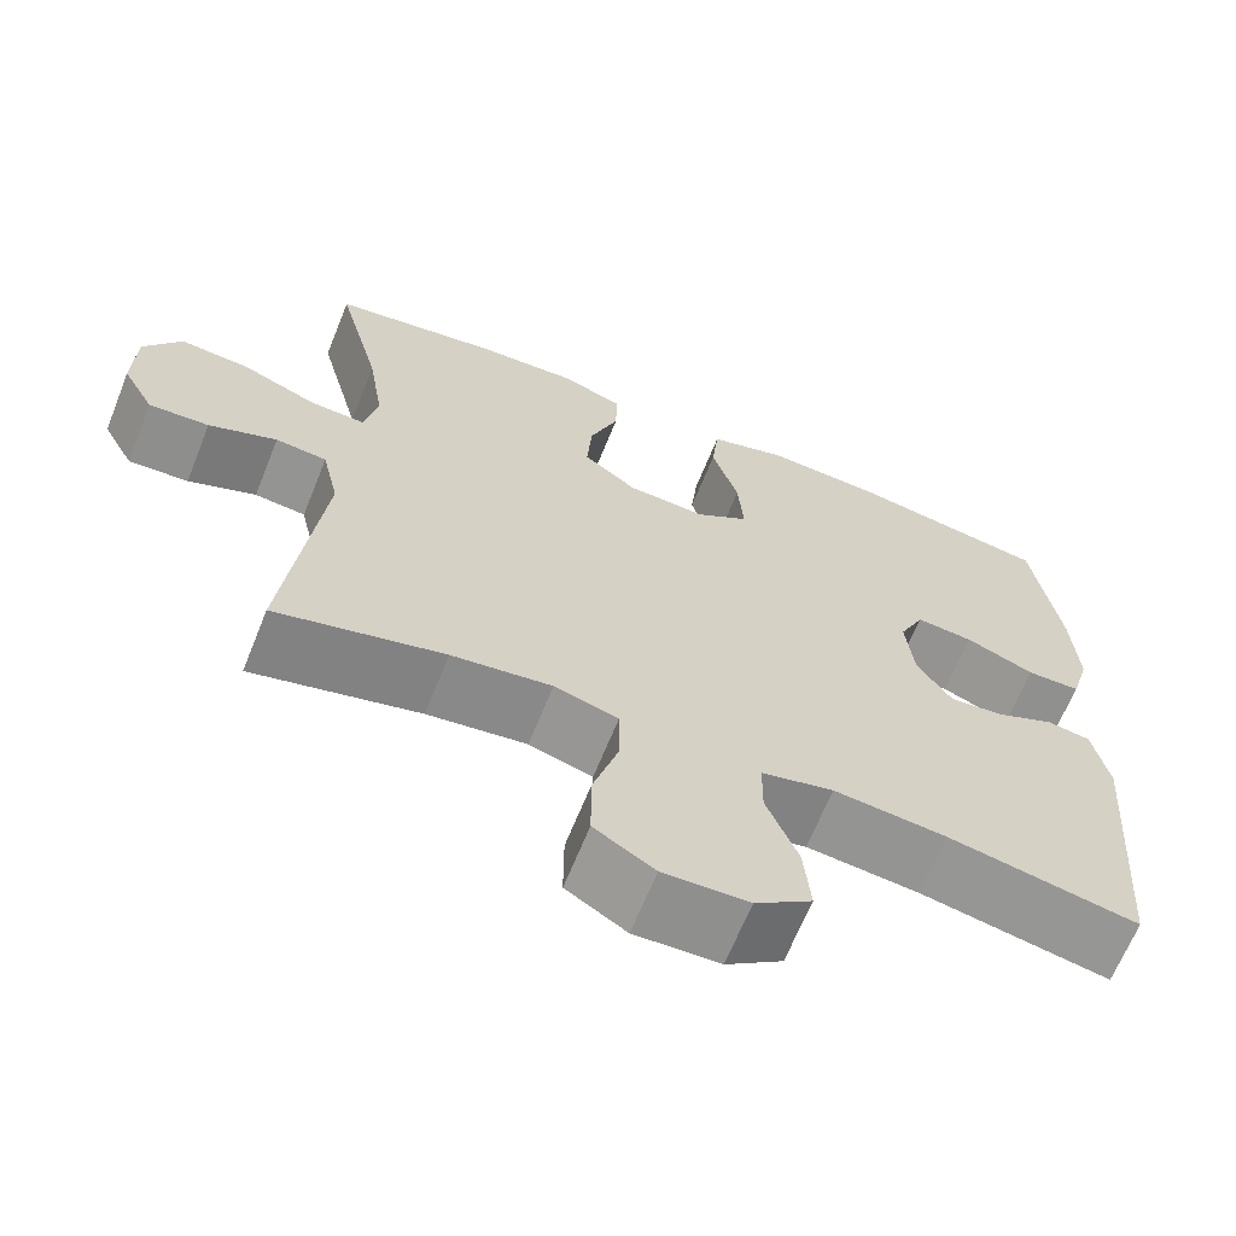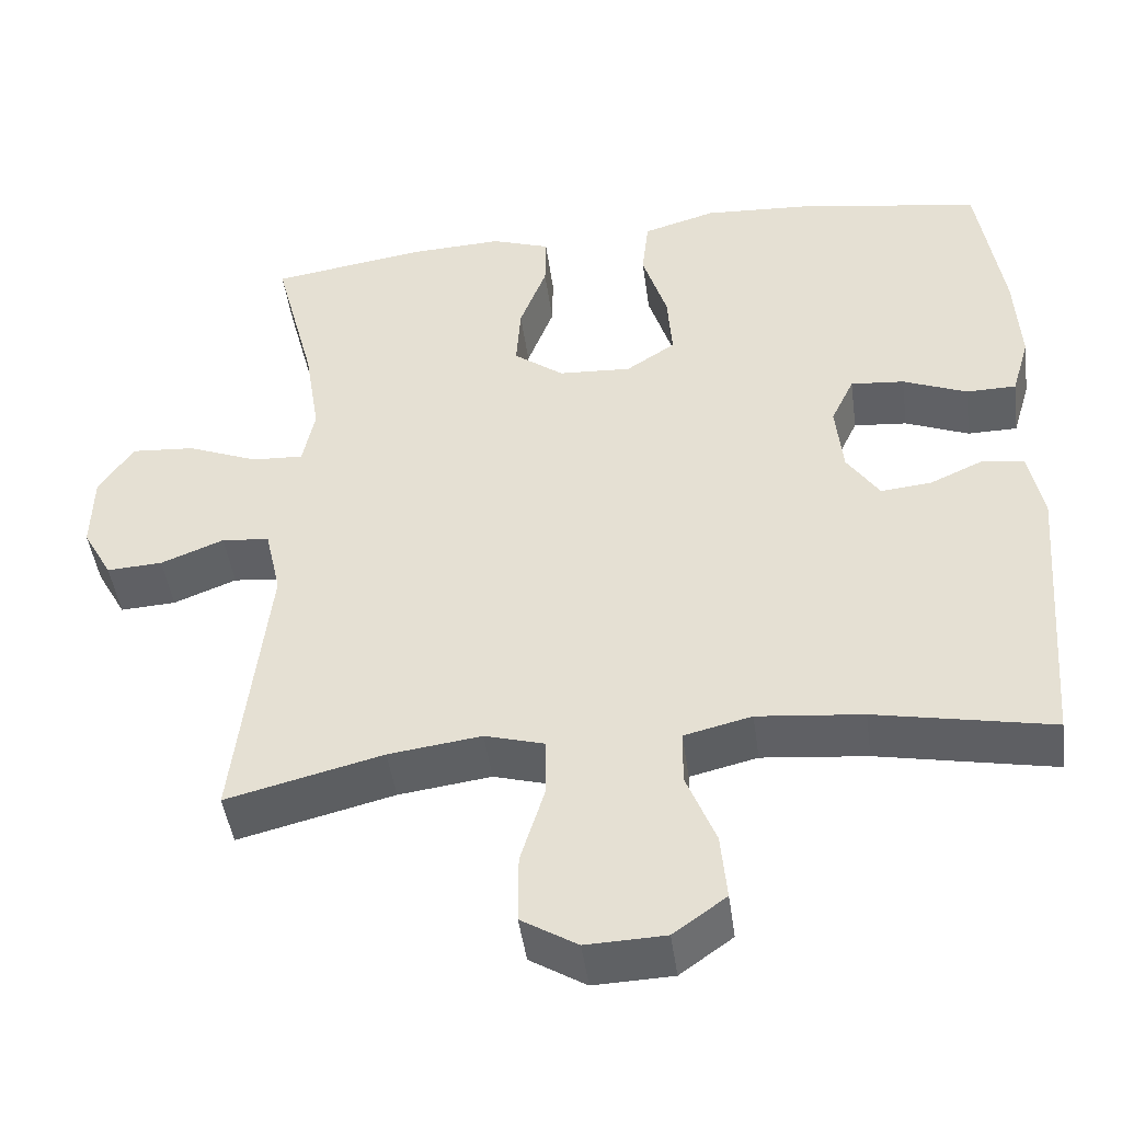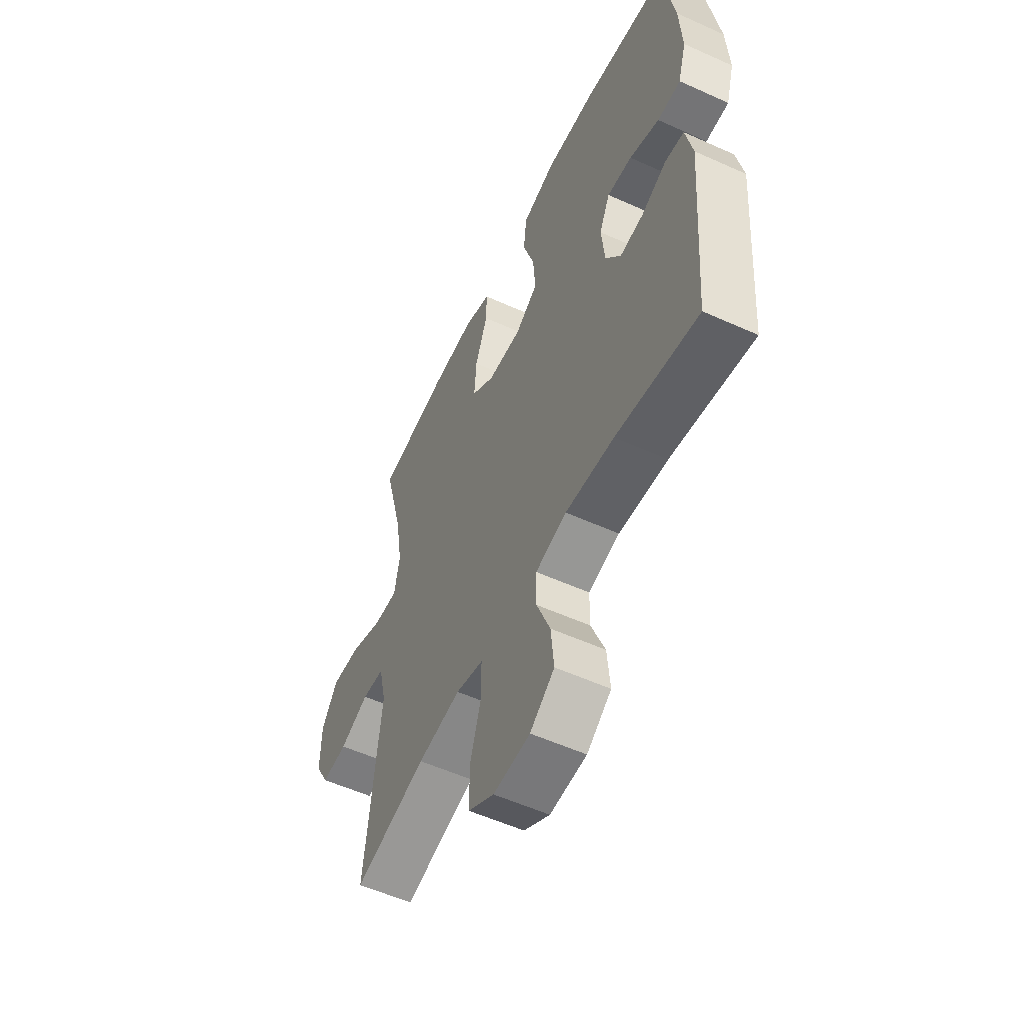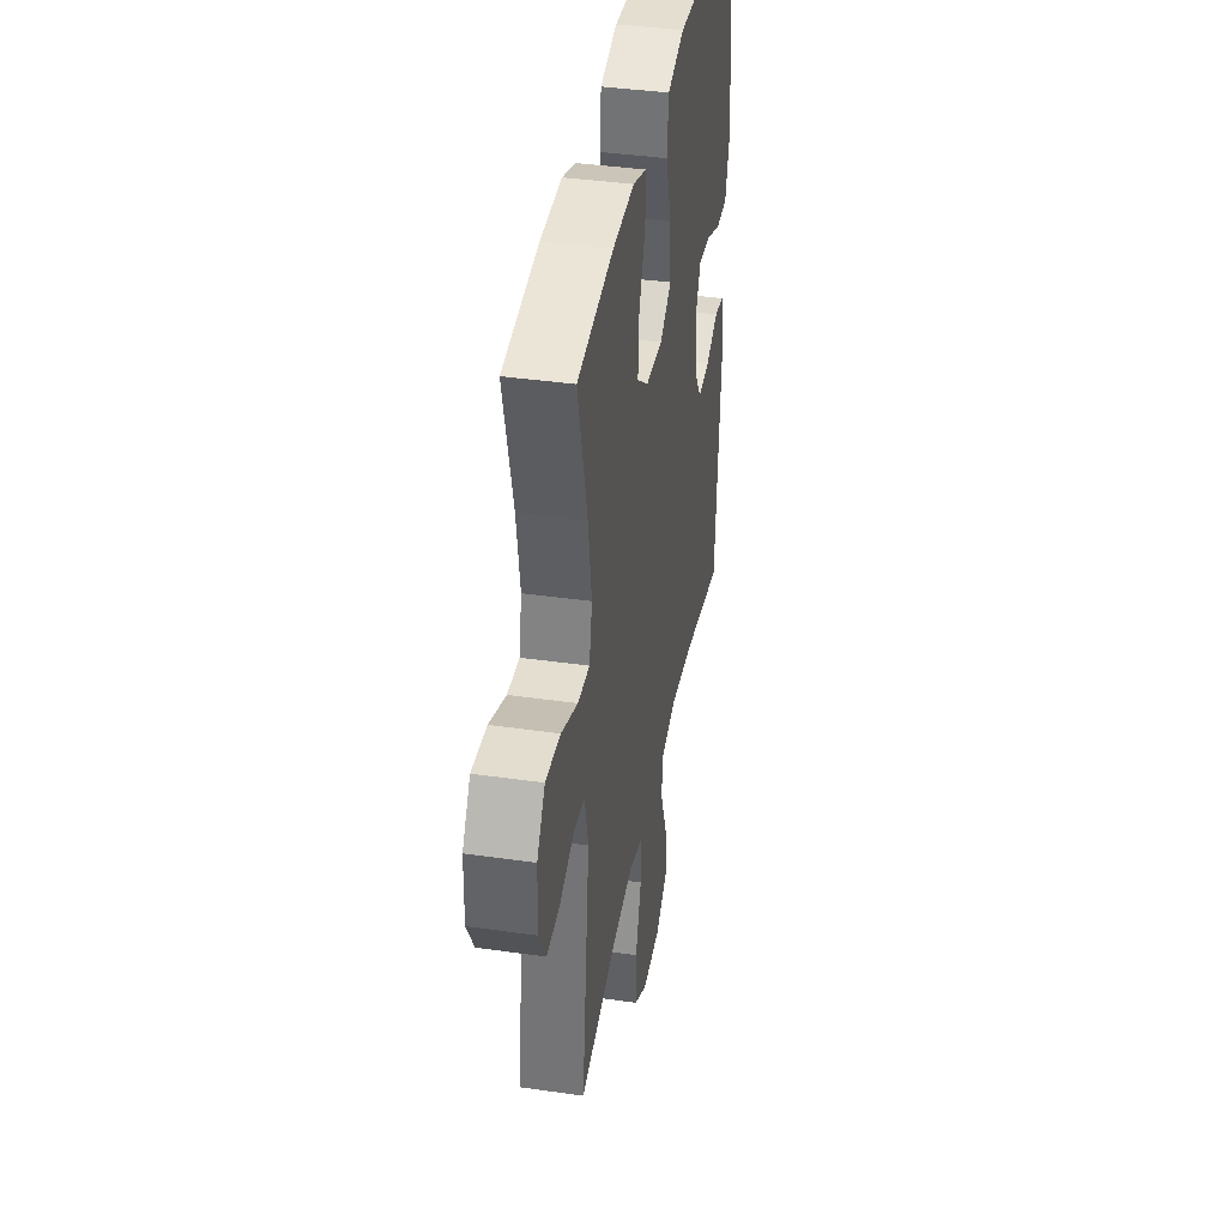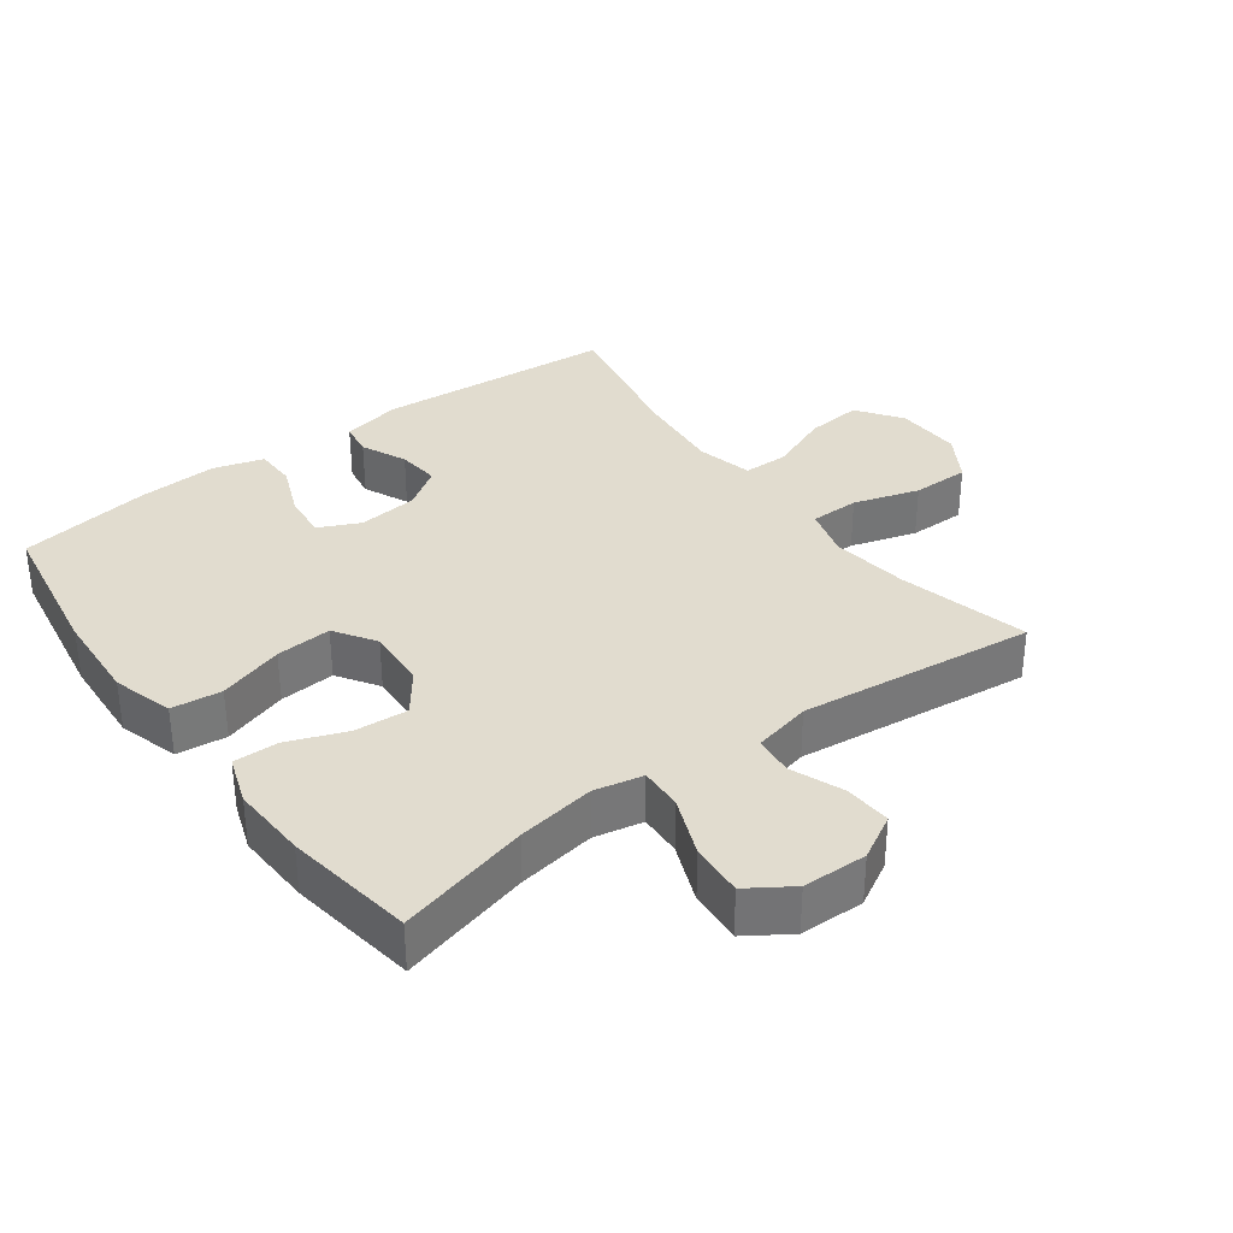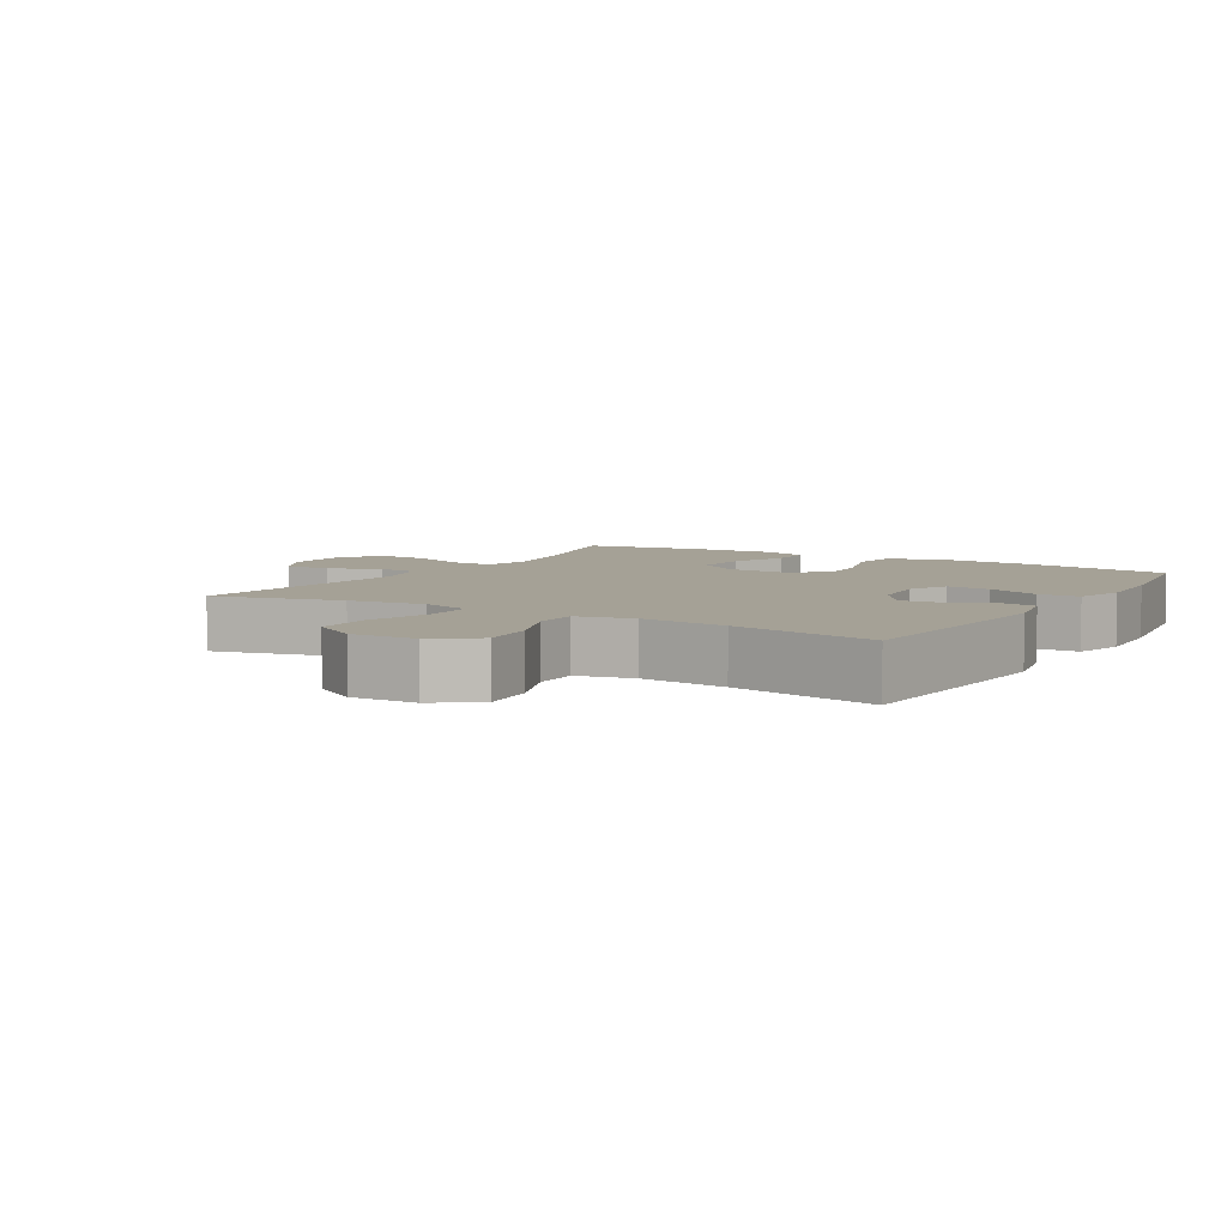
<metadata>
{"format":"obj","ext":"obj","renderer":"f3d","projection":"perspective","resolution":1024,"background":"white","views":[{"elev":-65.7,"azim":158.1,"up":"+Z"},{"elev":-45.7,"azim":-172.3,"up":"+Z"},{"elev":-55.5,"azim":-115.4,"up":"+Z"},{"elev":38.9,"azim":100.2,"up":"+Z"},{"elev":34.3,"azim":53.5,"up":"+Y"},{"elev":6.1,"azim":-149.1,"up":"+Y"}]}
</metadata>
<code>
o path6330
v 0.438 0.0375 -0.1156
v 0.4582 0.0375 -0.02683
v 0.5189 0.0375 -0.02075
v 0.5991 0.0375 -0.05236
v 0.6703 0.0375 -0.05636
v 0.7078 0.0375 0.01131
v 0.7055 0.0375 0.1096
v 0.6615 0.0375 0.1763
v 0.5801 0.0375 0.1701
v 0.4895 0.0375 0.1335
v 0.4243 0.0375 0.1304
v 0.4088 0.0375 0.2049
v 0.4277 0.0375 0.3241
v 0.4801 0.0375 0.5257
v 0.2822 0.0375 0.5557
v 0.1649 0.0375 0.5608
v 0.09056 0.0375 0.5351
v 0.09168 0.0375 0.4667
v 0.1258 0.0375 0.377
v 0.1317 0.0375 0.2956
v 0.0684 0.0375 0.248
v -0.02446 0.0375 0.2426
v -0.08719 0.0375 0.2838
v -0.08085 0.0375 0.3691
v -0.0495 0.0375 0.4684
v -0.05796 0.0375 0.5451
v -0.1506 0.0375 0.5723
v -0.29 0.0375 0.5639
v -0.5218 0.0375 0.5257
v -0.5535 0.0375 0.3234
v -0.5605 0.0375 0.203
v -0.5378 0.0375 0.1259
v -0.4742 0.0375 0.125
v -0.3926 0.0375 0.1581
v -0.3246 0.0375 0.1642
v -0.2952 0.0375 0.1023
v -0.3044 0.0375 0.01119
v -0.346 0.0375 -0.05024
v -0.4108 0.0375 -0.04359
v -0.4799 0.0375 -0.0123
v -0.5316 0.0375 -0.02022
v -0.5504 0.0375 -0.1111
v -0.5218 0.0375 -0.476
v -0.2968 0.0375 -0.4319
v -0.1629 0.0375 -0.4186
v -0.07713 0.0375 -0.4391
v -0.07629 0.0375 -0.5079
v -0.1136 0.0375 -0.6014
v -0.1216 0.0375 -0.6863
v -0.05448 0.0375 -0.7346
v 0.04641 0.0375 -0.7382
v 0.1179 0.0375 -0.6944
v 0.1176 0.0375 -0.6068
v 0.08673 0.0375 -0.5068
v 0.08747 0.0375 -0.4323
v 0.163 0.0375 -0.4107
v 0.2813 0.0375 -0.4264
v 0.4801 0.0375 -0.476
v 0.438 -0.0375 -0.1156
v 0.4582 -0.0375 -0.02683
v 0.5189 -0.0375 -0.02075
v 0.5991 -0.0375 -0.05236
v 0.6703 -0.0375 -0.05636
v 0.7078 -0.0375 0.01131
v 0.7055 -0.0375 0.1096
v 0.6615 -0.0375 0.1763
v 0.5801 -0.0375 0.1701
v 0.4895 -0.0375 0.1335
v 0.4243 -0.0375 0.1304
v 0.4088 -0.0375 0.2049
v 0.4277 -0.0375 0.3241
v 0.4801 -0.0375 0.5257
v 0.2822 -0.0375 0.5557
v 0.1649 -0.0375 0.5608
v 0.09056 -0.0375 0.5351
v 0.09168 -0.0375 0.4667
v 0.1258 -0.0375 0.377
v 0.1317 -0.0375 0.2956
v 0.0684 -0.0375 0.248
v -0.02446 -0.0375 0.2426
v -0.08719 -0.0375 0.2838
v -0.08085 -0.0375 0.3691
v -0.0495 -0.0375 0.4684
v -0.05796 -0.0375 0.5451
v -0.1506 -0.0375 0.5723
v -0.29 -0.0375 0.5639
v -0.5218 -0.0375 0.5257
v -0.5535 -0.0375 0.3234
v -0.5605 -0.0375 0.203
v -0.5378 -0.0375 0.1259
v -0.4742 -0.0375 0.125
v -0.3926 -0.0375 0.1581
v -0.3246 -0.0375 0.1642
v -0.2952 -0.0375 0.1023
v -0.3044 -0.0375 0.01119
v -0.346 -0.0375 -0.05024
v -0.4108 -0.0375 -0.04359
v -0.4799 -0.0375 -0.0123
v -0.5316 -0.0375 -0.02022
v -0.5504 -0.0375 -0.1111
v -0.5218 -0.0375 -0.476
v -0.2968 -0.0375 -0.4319
v -0.1629 -0.0375 -0.4186
v -0.07713 -0.0375 -0.4391
v -0.07629 -0.0375 -0.5079
v -0.1136 -0.0375 -0.6014
v -0.1216 -0.0375 -0.6863
v -0.05448 -0.0375 -0.7346
v 0.04641 -0.0375 -0.7382
v 0.1179 -0.0375 -0.6944
v 0.1176 -0.0375 -0.6068
v 0.08673 -0.0375 -0.5068
v 0.08747 -0.0375 -0.4323
v 0.163 -0.0375 -0.4107
v 0.2813 -0.0375 -0.4264
v 0.4801 -0.0375 -0.476
v -0.05796 0.0375 0.5451
v -0.05796 0.0375 0.5451
v -0.1506 0.0375 0.5723
v -0.29 0.0375 0.5639
v 0.2822 0.0375 0.5557
v 0.1649 0.0375 0.5608
v 0.09056 0.0375 0.5351
v 0.09056 0.0375 0.5351
v -0.0495 0.0375 0.4684
v 0.4801 0.0375 0.5257
v 0.4801 0.0375 0.5257
v 0.09168 0.0375 0.4667
v -0.5218 0.0375 0.5257
v -0.5218 0.0375 0.5257
v -0.08085 0.0375 0.3691
v 0.1258 0.0375 0.377
v 0.4277 0.0375 0.3241
v -0.5535 0.0375 0.3234
v 0.1317 0.0375 0.2956
v -0.08719 0.0375 0.2838
v -0.08719 0.0375 0.2838
v 0.4088 0.0375 0.2049
v -0.5605 0.0375 0.203
v 0.0684 0.0375 0.248
v -0.02446 0.0375 0.2426
v 0.4243 0.0375 0.1304
v 0.4243 0.0375 0.1304
v -0.3926 0.0375 0.1581
v -0.3246 0.0375 0.1642
v -0.3246 0.0375 0.1642
v -0.5378 0.0375 0.1259
v -0.5378 0.0375 0.1259
v 0.7055 0.0375 0.1096
v 0.6615 0.0375 0.1763
v 0.6615 0.0375 0.1763
v 0.5801 0.0375 0.1701
v 0.4895 0.0375 0.1335
v -0.2952 0.0375 0.1023
v -0.4742 0.0375 0.125
v 0.7078 0.0375 0.01131
v -0.3044 0.0375 0.01119
v 0.6703 0.0375 -0.05636
v 0.6703 0.0375 -0.05636
v -0.346 0.0375 -0.05024
v -0.346 0.0375 -0.05024
v -0.4108 0.0375 -0.04359
v -0.4799 0.0375 -0.0123
v -0.5316 0.0375 -0.02022
v -0.5316 0.0375 -0.02022
v -0.5504 0.0375 -0.1111
v 0.5991 0.0375 -0.05236
v 0.5189 0.0375 -0.02075
v 0.4582 0.0375 -0.02683
v 0.4582 0.0375 -0.02683
v 0.438 0.0375 -0.1156
v 0.163 0.0375 -0.4107
v 0.2813 0.0375 -0.4264
v 0.08747 0.0375 -0.4323
v 0.08747 0.0375 -0.4323
v -0.1629 0.0375 -0.4186
v -0.07713 0.0375 -0.4391
v -0.07713 0.0375 -0.4391
v -0.2968 0.0375 -0.4319
v 0.08673 0.0375 -0.5068
v -0.07629 0.0375 -0.5079
v -0.5218 0.0375 -0.476
v -0.5218 0.0375 -0.476
v 0.4801 0.0375 -0.476
v 0.4801 0.0375 -0.476
v 0.1176 0.0375 -0.6068
v -0.1136 0.0375 -0.6014
v -0.1216 0.0375 -0.6863
v 0.1179 0.0375 -0.6944
v -0.05448 0.0375 -0.7346
v 0.04641 0.0375 -0.7382
v -0.05796 -0.0375 0.5451
v -0.05796 -0.0375 0.5451
v -0.1506 -0.0375 0.5723
v -0.29 -0.0375 0.5639
v 0.2822 -0.0375 0.5557
v 0.1649 -0.0375 0.5608
v 0.09056 -0.0375 0.5351
v 0.09056 -0.0375 0.5351
v -0.0495 -0.0375 0.4684
v 0.4801 -0.0375 0.5257
v 0.4801 -0.0375 0.5257
v 0.09168 -0.0375 0.4667
v -0.5218 -0.0375 0.5257
v -0.5218 -0.0375 0.5257
v -0.08085 -0.0375 0.3691
v 0.1258 -0.0375 0.377
v 0.4277 -0.0375 0.3241
v -0.5535 -0.0375 0.3234
v 0.1317 -0.0375 0.2956
v -0.08719 -0.0375 0.2838
v -0.08719 -0.0375 0.2838
v 0.4088 -0.0375 0.2049
v -0.5605 -0.0375 0.203
v 0.0684 -0.0375 0.248
v -0.02446 -0.0375 0.2426
v 0.4243 -0.0375 0.1304
v 0.4243 -0.0375 0.1304
v -0.3926 -0.0375 0.1581
v -0.3246 -0.0375 0.1642
v -0.3246 -0.0375 0.1642
v -0.5378 -0.0375 0.1259
v -0.5378 -0.0375 0.1259
v 0.7055 -0.0375 0.1096
v 0.6615 -0.0375 0.1763
v 0.6615 -0.0375 0.1763
v 0.5801 -0.0375 0.1701
v 0.4895 -0.0375 0.1335
v -0.2952 -0.0375 0.1023
v -0.4742 -0.0375 0.125
v 0.7078 -0.0375 0.01131
v -0.3044 -0.0375 0.01119
v 0.6703 -0.0375 -0.05636
v 0.6703 -0.0375 -0.05636
v -0.346 -0.0375 -0.05024
v -0.346 -0.0375 -0.05024
v -0.4108 -0.0375 -0.04359
v -0.4799 -0.0375 -0.0123
v -0.5316 -0.0375 -0.02022
v -0.5316 -0.0375 -0.02022
v -0.5504 -0.0375 -0.1111
v 0.5991 -0.0375 -0.05236
v 0.5189 -0.0375 -0.02075
v 0.4582 -0.0375 -0.02683
v 0.4582 -0.0375 -0.02683
v 0.438 -0.0375 -0.1156
v 0.163 -0.0375 -0.4107
v 0.2813 -0.0375 -0.4264
v 0.08747 -0.0375 -0.4323
v 0.08747 -0.0375 -0.4323
v -0.1629 -0.0375 -0.4186
v -0.07713 -0.0375 -0.4391
v -0.07713 -0.0375 -0.4391
v -0.2968 -0.0375 -0.4319
v 0.08673 -0.0375 -0.5068
v -0.07629 -0.0375 -0.5079
v -0.5218 -0.0375 -0.476
v -0.5218 -0.0375 -0.476
v 0.4801 -0.0375 -0.476
v 0.4801 -0.0375 -0.476
v 0.1176 -0.0375 -0.6068
v -0.1136 -0.0375 -0.6014
v -0.1216 -0.0375 -0.6863
v 0.1179 -0.0375 -0.6944
v -0.05448 -0.0375 -0.7346
v 0.04641 -0.0375 -0.7382
f 230 214 222
f 195 206 194
f 213 210 217
f 262 265 266
f 246 247 248
f 225 227 224
f 216 211 229
f 219 214 230
f 243 228 244
f 241 235 237
f 249 232 252
f 217 244 228
f 246 215 247
f 194 200 192
f 196 208 201
f 252 232 251
f 203 197 198
f 255 256 261
f 235 241 254
f 254 241 257
f 231 224 242
f 229 211 220
f 207 197 203
f 217 210 215
f 247 216 249
f 261 262 266
f 209 195 204
f 194 206 200
f 220 195 209
f 196 207 208
f 244 215 246
f 215 216 247
f 233 231 242
f 249 216 232
f 249 252 255
f 232 216 229
f 241 237 238
f 241 238 239
f 208 210 213
f 242 227 243
f 210 208 207
f 242 224 227
f 246 248 259
f 262 261 256
f 220 211 206
f 228 243 227
f 217 215 244
f 256 255 252
f 197 207 196
f 232 235 251
f 209 219 220
f 220 206 195
f 251 235 254
f 265 262 263
f 214 219 209
f 261 266 264
f 118 27 85 193
f 27 28 86 85
f 15 16 74 73
f 16 124 199 74
f 25 26 84 83
f 127 15 73 202
f 17 18 76 75
f 28 130 205 86
f 24 25 83 82
f 18 19 77 76
f 13 14 72 71
f 29 30 88 87
f 19 20 78 77
f 137 24 82 212
f 12 13 71 70
f 30 31 89 88
f 20 21 79 78
f 22 23 81 80
f 21 22 80 79
f 143 12 70 218
f 34 146 221 92
f 31 148 223 89
f 7 151 226 65
f 8 9 67 66
f 9 10 68 67
f 35 36 94 93
f 33 34 92 91
f 32 33 91 90
f 10 11 69 68
f 6 7 65 64
f 36 37 95 94
f 159 6 64 234
f 37 161 236 95
f 39 40 98 97
f 40 165 240 98
f 41 42 100 99
f 4 5 63 62
f 3 4 62 61
f 170 3 61 245
f 1 2 60 59
f 38 39 97 96
f 56 57 115 114
f 175 56 114 250
f 45 178 253 103
f 44 45 103 102
f 54 55 113 112
f 46 47 105 104
f 183 44 102 258
f 42 43 101 100
f 185 1 59 260
f 57 58 116 115
f 53 54 112 111
f 47 48 106 105
f 48 49 107 106
f 52 53 111 110
f 49 50 108 107
f 51 52 110 109
f 50 51 109 108
f 155 147 139
f 120 119 131
f 138 142 135
f 187 191 190
f 171 173 172
f 150 149 152
f 141 154 136
f 144 155 139
f 168 169 153
f 166 162 160
f 174 177 157
f 142 153 169
f 171 172 140
f 119 117 125
f 121 126 133
f 177 176 157
f 128 123 122
f 180 186 181
f 160 179 166
f 179 182 166
f 156 167 149
f 154 145 136
f 132 128 122
f 142 140 135
f 172 174 141
f 186 191 187
f 134 129 120
f 119 125 131
f 145 134 120
f 121 133 132
f 169 171 140
f 140 172 141
f 158 167 156
f 174 157 141
f 174 180 177
f 157 154 141
f 166 163 162
f 166 164 163
f 133 138 135
f 167 168 152
f 135 132 133
f 167 152 149
f 171 184 173
f 187 181 186
f 145 131 136
f 153 152 168
f 142 169 140
f 181 177 180
f 122 121 132
f 157 176 160
f 134 145 144
f 145 120 131
f 176 179 160
f 190 188 187
f 139 134 144
f 186 189 191

</code>
